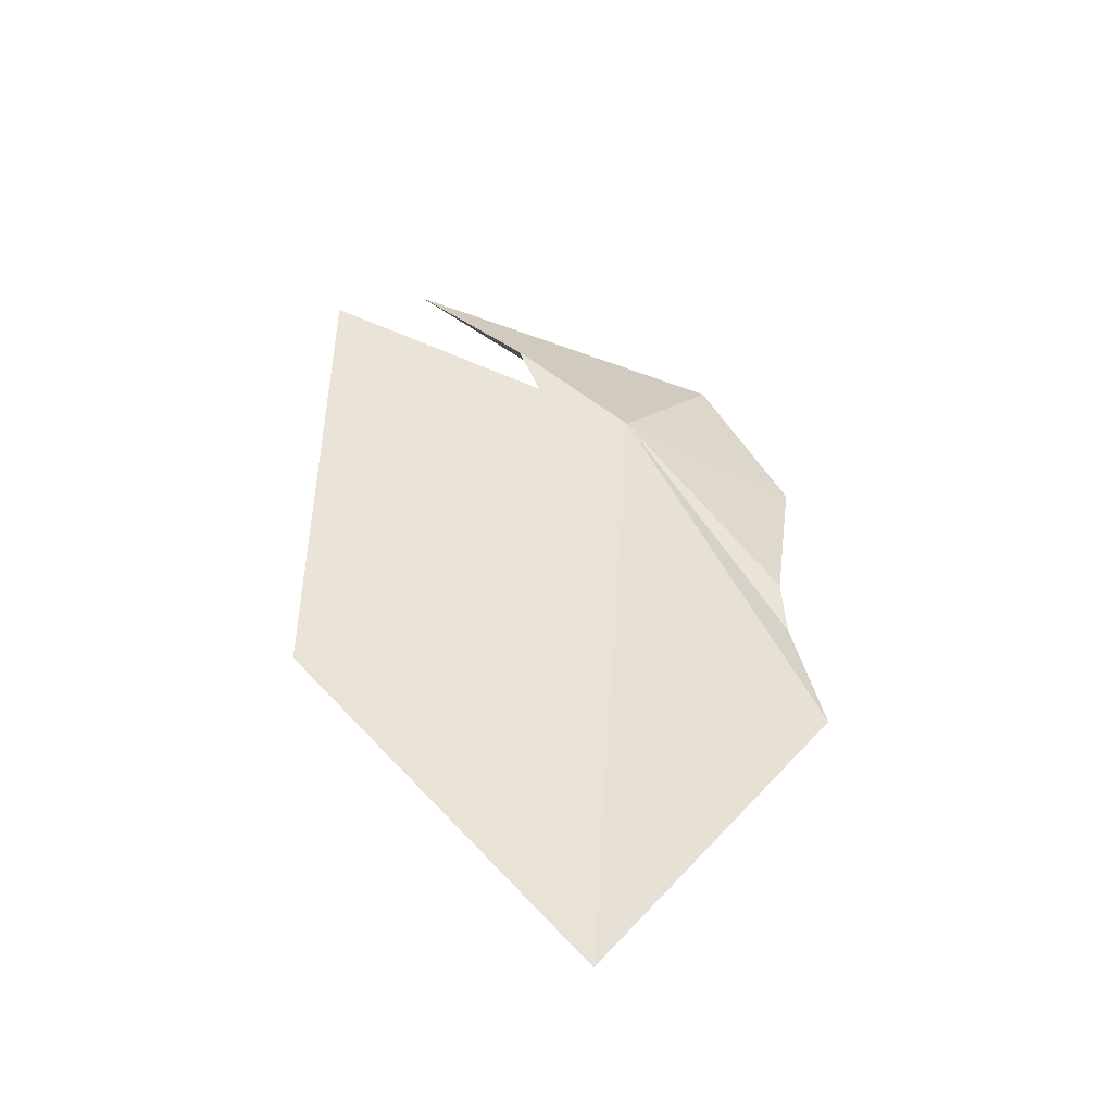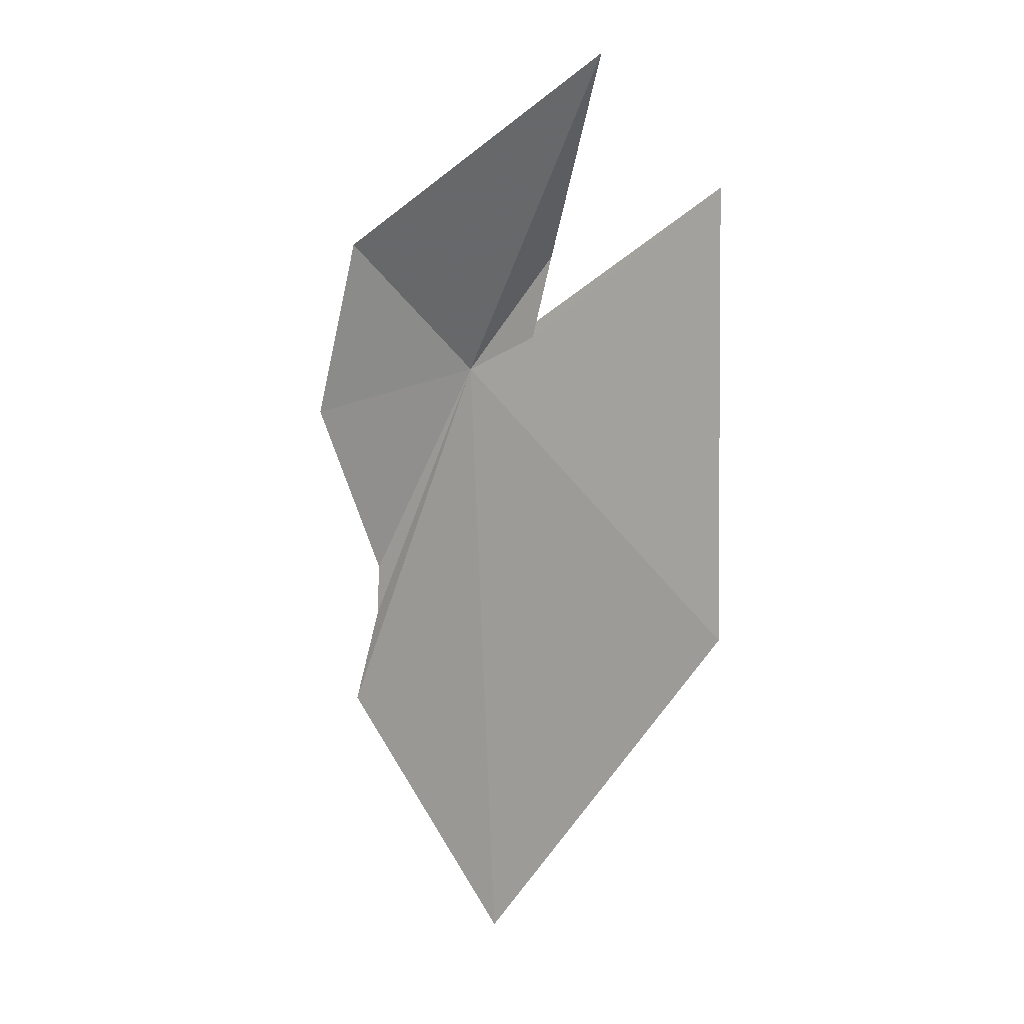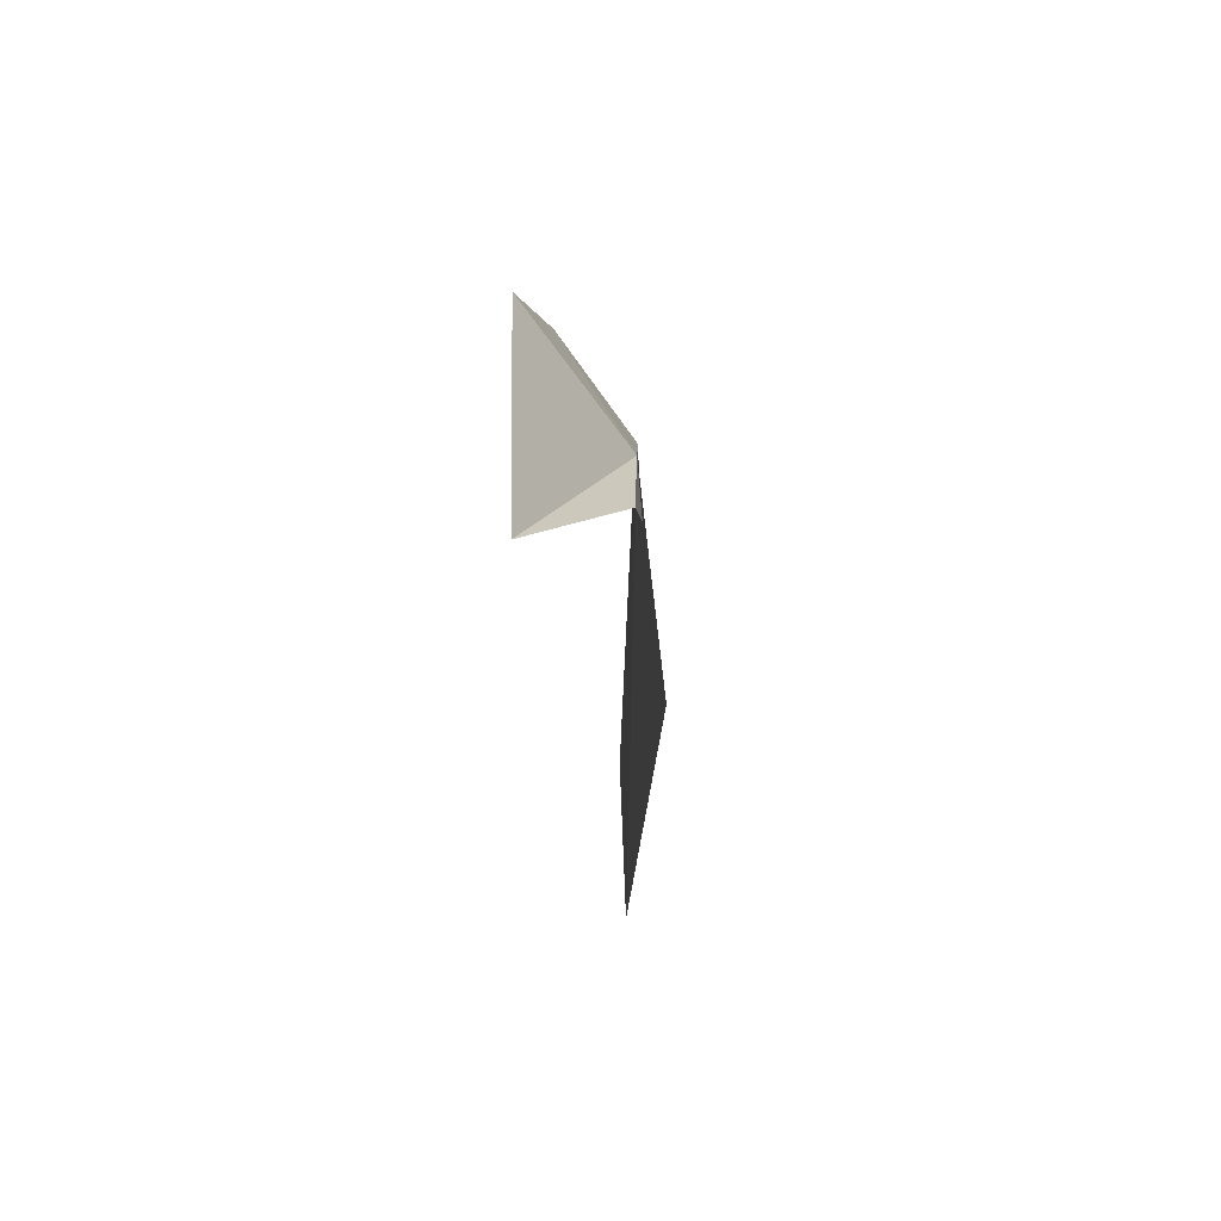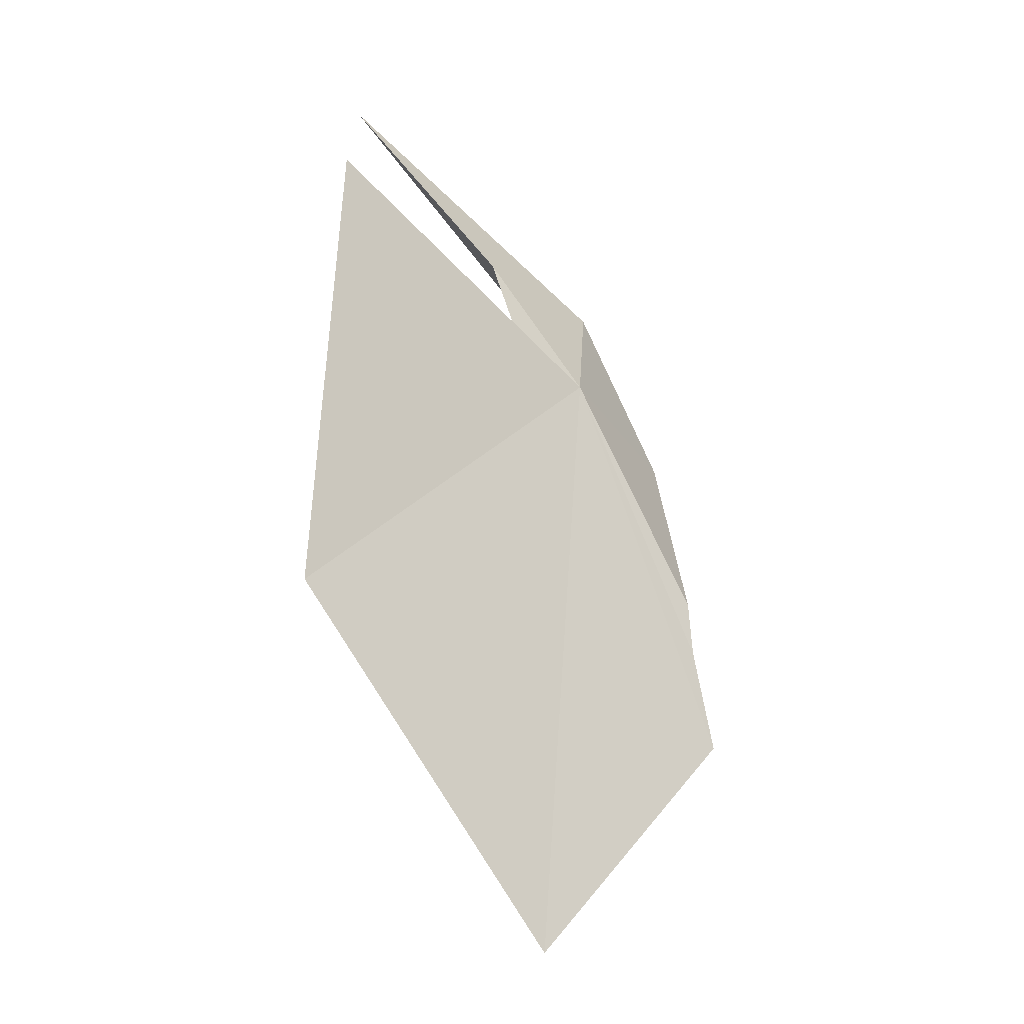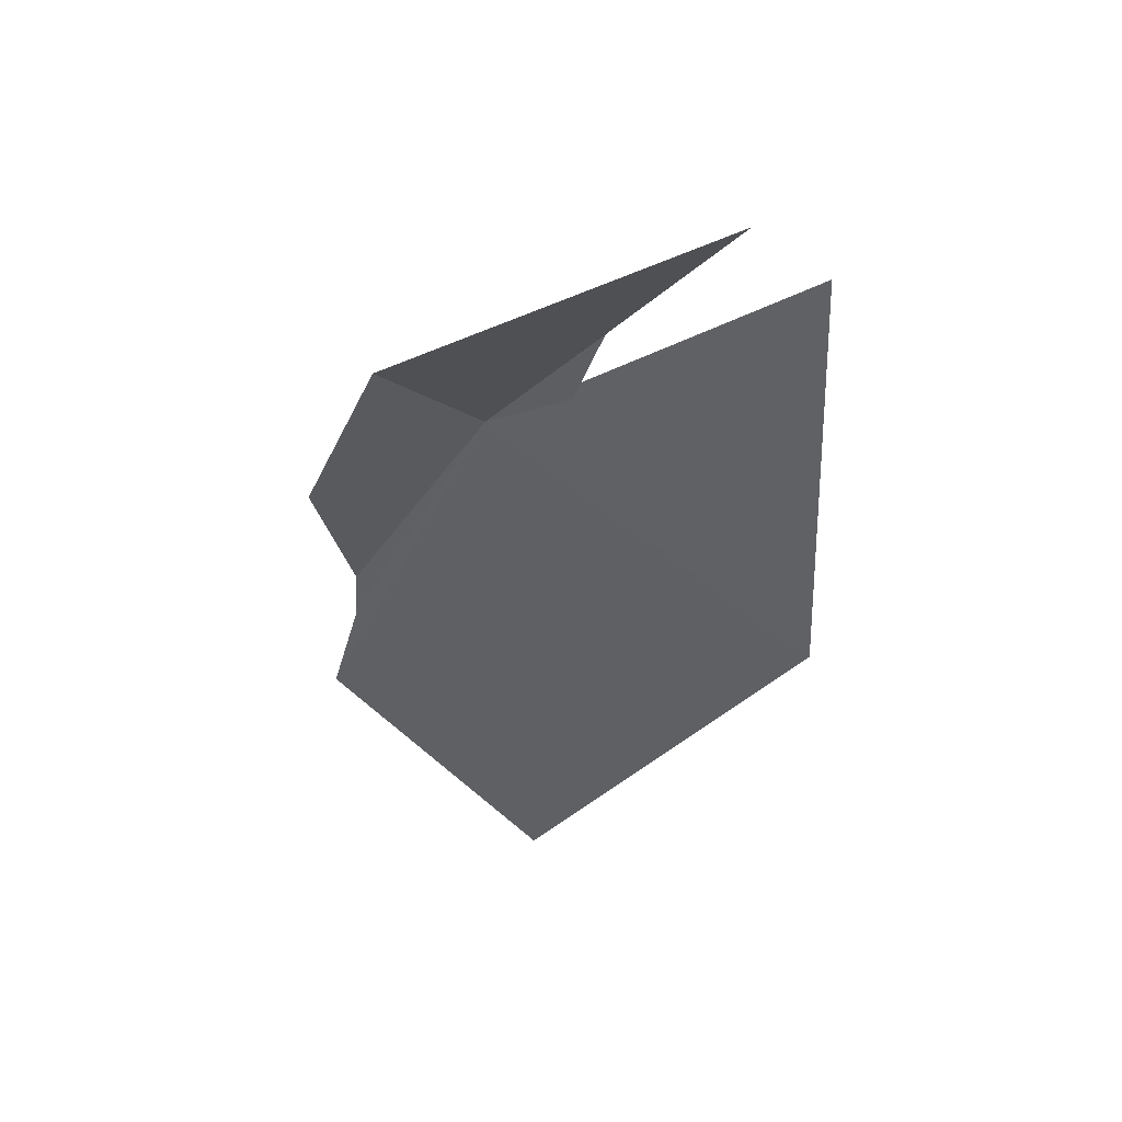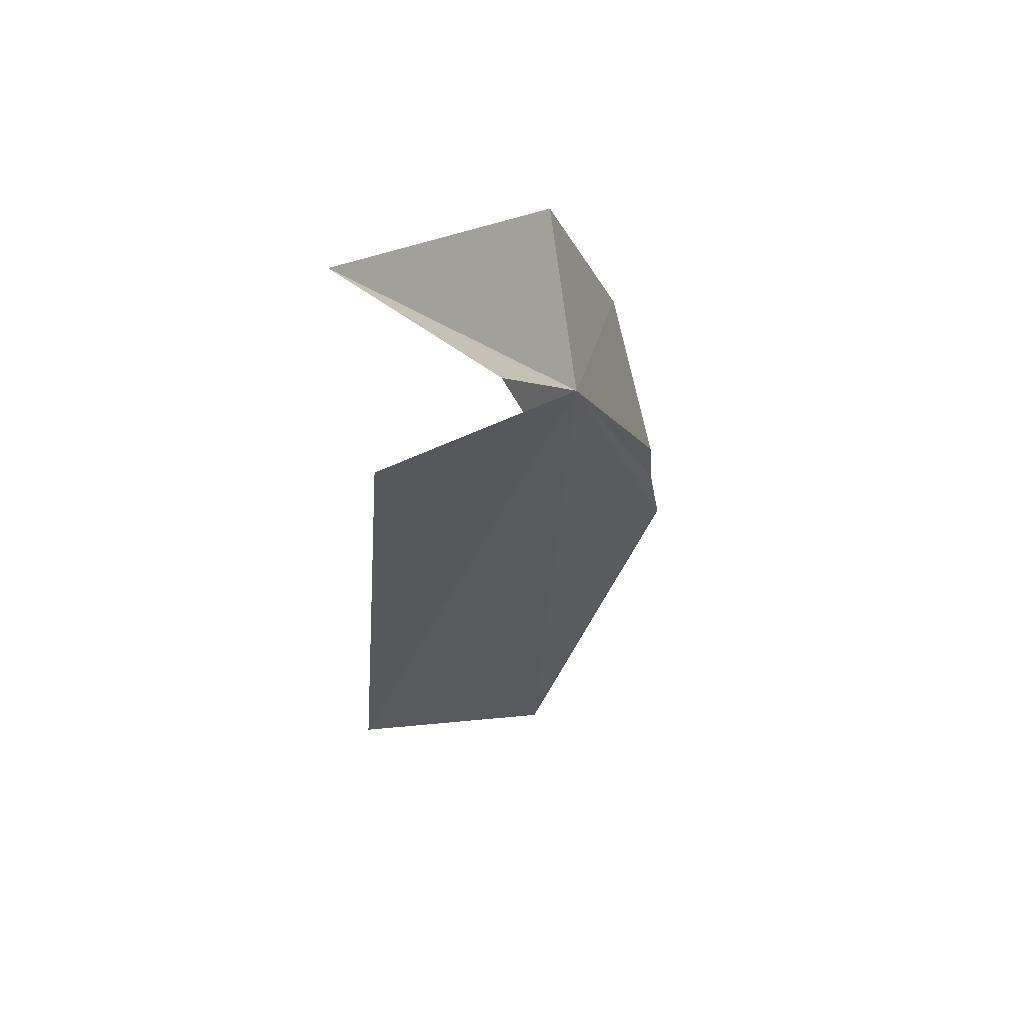
<metadata>
{"format":"obj","ext":"obj","renderer":"f3d","projection":"perspective","resolution":1024,"background":"white","views":[{"elev":-40.0,"azim":158.2,"up":"+Z"},{"elev":5.4,"azim":10.0,"up":"+Z"},{"elev":64.9,"azim":62.2,"up":"+Z"},{"elev":-17.6,"azim":119.2,"up":"+Z"},{"elev":44.7,"azim":-20.0,"up":"+Z"},{"elev":53.8,"azim":102.5,"up":"+Z"}]}
</metadata>
<code>
v -12.32 23.35 -29.76
v -13.7 24.15 -32.9
v -14 24.25 -34.03
v -11.97 23.01 -36.54
v -9.171 21.58 -32.72
v -13.67 24.11 -32.3
v -14.23 23.44 -30.3
v -13.61 22.75 -28.28
v -11.49 22.96 -29.37
v -9.222 21.94 -27.72
v -10.46 21.24 -26.33
v -11.23 22.74 -28.44
f 1 2 3
f 1 3 4
f 1 4 5
f 1 6 2
f 1 8 7
f 1 7 6
f 1 10 9
f 1 5 10
f 1 11 8
f 1 9 12
f 1 12 11

</code>
